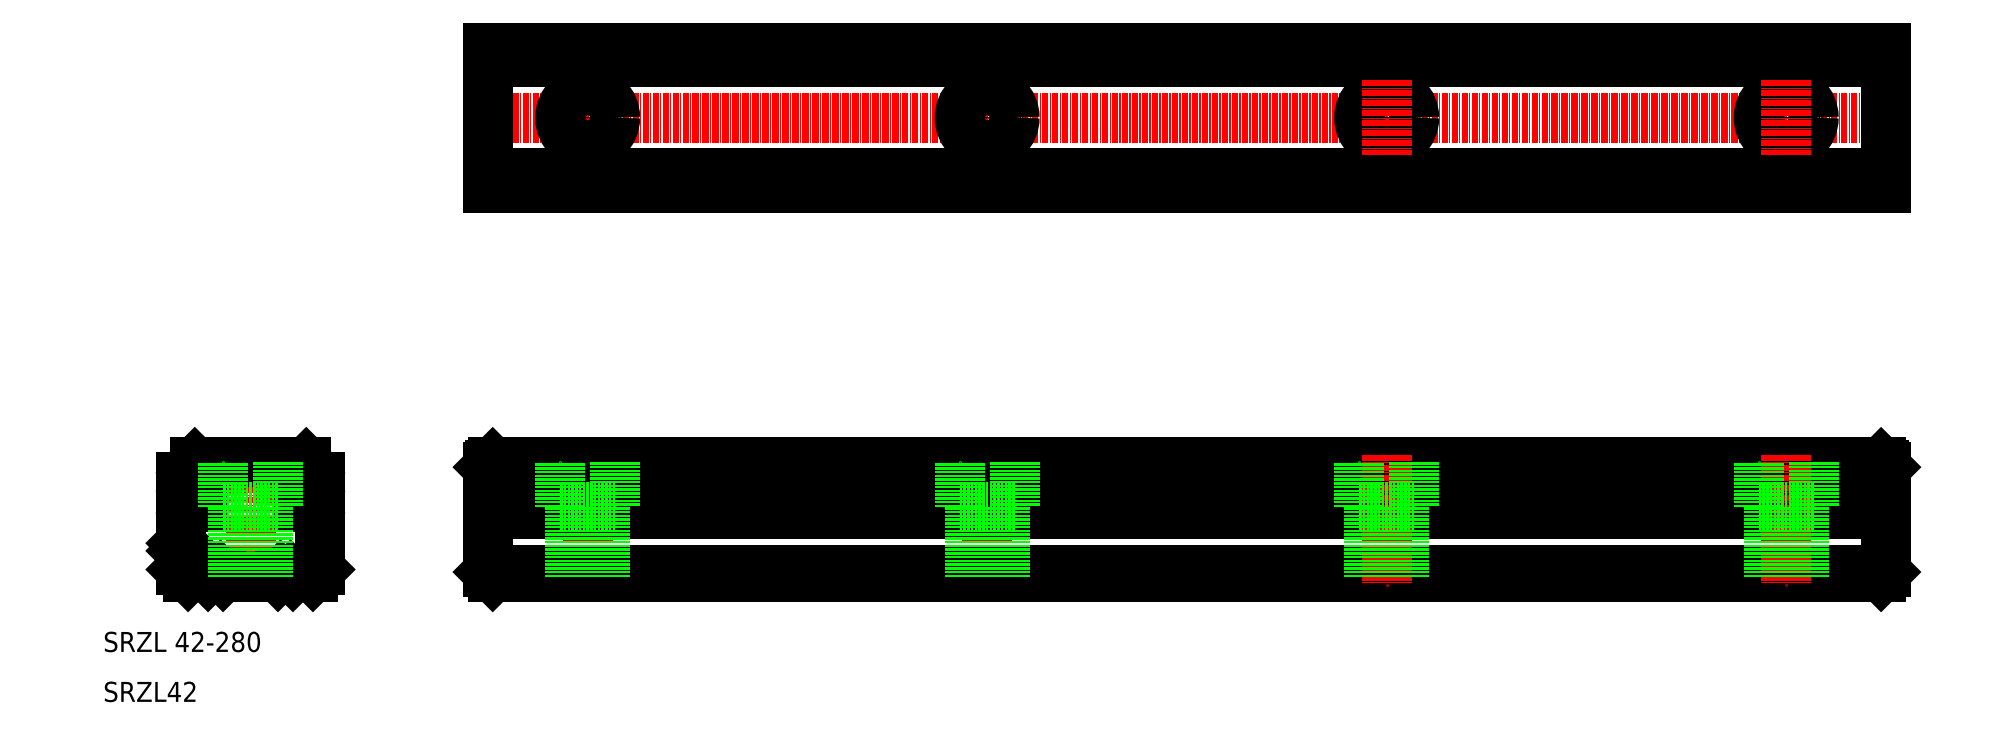
<metadata>
{"format":"dxf","ext":"dxf","renderer":"ezdxf+matplotlib","layout":"modelspace","background":"white","min_lineweight":24,"dpi":150}
</metadata>
<code>
0
SECTION
2
ENTITIES
0
LINE
8
0
10
367
20
141
30
0
11
87
21
141
31
0
0
LINE
8
0
10
367
20
138.1
30
0
11
87
21
138.1
31
0
0
LINE
8
0
10
367
20
115.8
30
0
11
87
21
115.8
31
0
0
LINE
8
0
10
367
20
113
30
0
11
87
21
113
31
0
0
LINE
8
0
10
88
20
35
30
0
11
366
21
35
31
0
0
LINE
8
0
10
88
20
58
30
0
11
366
21
58
31
0
0
LINE
8
0
10
84
20
127
30
0
11
370
21
127
31
0
0
ARC
8
0
10
53.57
20
49.94
30
0
40
2.476
50
101.8
51
157.1
0
ARC
8
0
10
25.43
20
49.94
30
0
40
2.476
50
22.92
51
78.18
0
LINE
8
0
10
39.5
20
63
30
0
11
39.5
21
33.52
31
0
0
LINE
8
0
10
87
20
57
30
0
11
87
21
36
31
0
0
LINE
8
0
10
107
20
59.5
30
0
11
107
21
33.5
31
0
0
LINE
8
0
10
187
20
59.5
30
0
11
187
21
33.5
31
0
0
LINE
8
0
10
34
20
35
30
0
11
45
21
35
31
0
0
LINE
8
0
10
31.5
20
35.5
30
0
11
33.5
21
35.5
31
0
0
LINE
8
0
10
25.5
20
36.5
30
0
11
25.5
21
40.24
31
0
0
LINE
8
0
10
27
20
35
30
0
11
31
21
35
31
0
0
LINE
8
0
10
25.5
20
36.5
30
0
11
27
21
35
31
0
0
LINE
8
0
10
31.5
20
35.5
30
0
11
31
21
35
31
0
0
ARC
8
0
10
25.43
20
50.06
30
0
40
2.476
50
281.8
51
337.1
0
LINE
8
0
10
25.5
20
41.76
30
0
11
25.5
21
47.1
31
0
0
LINE
8
0
10
25.88
20
41.38
30
0
11
25.5
21
41.76
31
0
0
LINE
8
0
10
25.88
20
40.62
30
0
11
25.5
21
40.24
31
0
0
ARC
8
0
10
25.5
20
41
30
0
40
0.54
50
315
51
45
0
ARC
8
0
10
26.05
20
47.1
30
0
40
0.55
50
101.8
51
180
0
ARC
8
0
10
29.2
20
50.4
30
0
40
0.5
50
3.6e-05
51
90
0
ARC
8
0
10
29.2
20
49.6
30
0
40
0.5
50
270
51
3.6e-05
0
LINE
8
0
10
27.71
20
50.9
30
0
11
29.2
21
50.9
31
0
0
LINE
8
0
10
27.71
20
49.1
30
0
11
29.2
21
49.1
31
0
0
LINE
8
0
10
29.7
20
49.6
30
0
11
29.7
21
50.4
31
0
0
LINE
8
0
10
33.5
20
35.5
30
0
11
34
21
35
31
0
0
LINE
8
0
10
49.8
20
50.9
30
0
11
51.29
21
50.9
31
0
0
LINE
8
0
10
49.8
20
49.1
30
0
11
51.29
21
49.1
31
0
0
LINE
8
0
10
48
20
35
30
0
11
52
21
35
31
0
0
ARC
8
0
10
53.57
20
50.06
30
0
40
2.476
50
202.9
51
258.2
0
LINE
8
0
10
45.5
20
35.5
30
0
11
47.5
21
35.5
31
0
0
LINE
8
0
10
45
20
35
30
0
11
45.5
21
35.5
31
0
0
LINE
8
0
10
48
20
35
30
0
11
47.5
21
35.5
31
0
0
LINE
8
0
10
49.3
20
50.4
30
0
11
49.3
21
49.6
31
0
0
ARC
8
0
10
49.8
20
50.4
30
0
40
0.5
50
90
51
180
0
ARC
8
0
10
49.8
20
49.6
30
0
40
0.5
50
180
51
270
0
LINE
8
0
10
53.5
20
47.1
30
0
11
53.5
21
36.5
31
0
0
LINE
8
0
10
52
20
35
30
0
11
53.5
21
36.5
31
0
0
ARC
8
0
10
52.95
20
47.1
30
0
40
0.55
50
0
51
78.18
0
LINE
8
0
10
87
20
36
30
0
11
88
21
35
31
0
0
LINE
8
0
10
28.34
20
58
30
0
11
50.66
21
58
31
0
0
ARC
8
0
10
25.43
20
58.06
30
0
40
2.476
50
281.8
51
346.8
0
ARC
8
0
10
26.05
20
55.12
30
0
40
0.55
50
101.8
51
180
0
ARC
8
0
10
26.05
20
52.9
30
0
40
0.55
50
180
51
258.2
0
LINE
8
0
10
25.5
20
52.9
30
0
11
25.5
21
55.1
31
0
0
LINE
8
0
10
28.34
20
58.02
30
0
11
27.84
21
57.52
31
0
0
LINE
8
0
10
51.16
20
57.52
30
0
11
50.66
21
58.02
31
0
0
ARC
8
0
10
53.57
20
58.06
30
0
40
2.476
50
193.2
51
258.2
0
ARC
8
0
10
52.95
20
55.1
30
0
40
0.55
50
0.000362
51
78.18
0
ARC
8
0
10
52.95
20
52.91
30
0
40
0.55
50
281.8
51
0
0
LINE
8
0
10
53.5
20
55.1
30
0
11
53.5
21
52.9
31
0
0
LINE
8
0
10
87
20
57
30
0
11
88
21
58
31
0
0
LINE
8
0
10
107
20
134.5
30
0
11
107
21
119.5
31
0
0
CIRCLE
8
0
10
107
20
127
30
0
40
5.5
0
CIRCLE
8
0
10
107
20
127
30
0
40
3.5
0
LINE
8
0
10
187
20
134.5
30
0
11
187
21
119.5
31
0
0
CIRCLE
8
0
10
187
20
127
30
0
40
5.5
0
CIRCLE
8
0
10
187
20
127
30
0
40
3.5
0
LINE
8
0
10
87
20
36.5
30
0
11
367
21
36.5
31
0
0
LINE
8
0
10
87
20
49.1
30
0
11
367
21
49.1
31
0
0
LINE
8
0
10
87
20
50.9
30
0
11
367
21
50.9
31
0
0
LINE
8
0
10
87
20
47.59
30
0
11
367
21
47.59
31
0
0
LINE
8
0
10
87
20
52.41
30
0
11
367
21
52.41
31
0
0
LINE
8
0
10
87
20
55.59
30
0
11
367
21
55.59
31
0
0
LINE
8
0
10
87.5
20
57.5
30
0
11
366.5
21
57.5
31
0
0
LINE
8
0
10
43
20
49
30
0
11
43
21
35
31
0
0
LINE
8
0
10
36
20
35
30
0
11
36
21
49
31
0
0
LINE
8
0
10
34
20
49
30
0
11
45
21
49
31
0
0
LINE
8
0
10
34
20
49
30
0
11
34
21
58
31
0
0
LINE
8
0
10
45
20
58
30
0
11
45
21
49
31
0
0
LINE
8
0
10
87
20
113
30
0
11
87
21
141
31
0
0
LINE
8
0
10
367
20
113
30
0
11
367
21
141
31
0
0
LINE
8
0
10
367
20
57
30
0
11
367
21
36
31
0
0
LINE
8
0
10
367
20
36
30
0
11
366
21
35
31
0
0
LINE
8
0
10
367
20
57
30
0
11
366
21
58
31
0
0
LINE
8
0
10
347
20
59.5
30
0
11
347
21
33.5
31
0
0
CIRCLE
8
0
10
347
20
127
30
0
40
3.5
0
CIRCLE
8
0
10
347
20
127
30
0
40
5.5
0
LINE
8
0
10
347
20
134.5
30
0
11
347
21
119.5
31
0
0
TEXT
8
0
10
10
20
10
30
0
40
4
1
SRZL42
0
TEXT
8
0
10
10
20
20
30
0
40
4
1
SRZL 42-280
0
CIRCLE
8
0
10
267
20
127
30
0
40
3.5
0
CIRCLE
8
0
10
267
20
127
30
0
40
5.5
0
LINE
8
0
10
267
20
59.5
30
0
11
267
21
33.5
31
0
0
LINE
8
0
10
267
20
134.5
30
0
11
267
21
119.5
31
0
0
LINE
8
0
10
110.5
20
49
30
0
11
110.5
21
35
31
0
0
LINE
8
0
10
101.5
20
49
30
0
11
112.5
21
49
31
0
0
LINE
8
0
10
112.5
20
58
30
0
11
112.5
21
49
31
0
0
LINE
8
0
10
103.5
20
35
30
0
11
103.5
21
49
31
0
0
LINE
8
0
10
101.5
20
49
30
0
11
101.5
21
58
31
0
0
LINE
8
0
10
190.5
20
49
30
0
11
190.5
21
35
31
0
0
LINE
8
0
10
181.5
20
49
30
0
11
192.5
21
49
31
0
0
LINE
8
0
10
192.5
20
58
30
0
11
192.5
21
49
31
0
0
LINE
8
0
10
183.5
20
35
30
0
11
183.5
21
49
31
0
0
LINE
8
0
10
181.5
20
49
30
0
11
181.5
21
58
31
0
0
LINE
8
0
10
270.5
20
49
30
0
11
270.5
21
35
31
0
0
LINE
8
0
10
261.5
20
49
30
0
11
272.5
21
49
31
0
0
LINE
8
0
10
272.5
20
58
30
0
11
272.5
21
49
31
0
0
LINE
8
0
10
263.5
20
35
30
0
11
263.5
21
49
31
0
0
LINE
8
0
10
261.5
20
49
30
0
11
261.5
21
58
31
0
0
LINE
8
0
10
350.5
20
49
30
0
11
350.5
21
35
31
0
0
LINE
8
0
10
341.5
20
49
30
0
11
352.5
21
49
31
0
0
LINE
8
0
10
352.5
20
58
30
0
11
352.5
21
49
31
0
0
LINE
8
0
10
343.5
20
35
30
0
11
343.5
21
49
31
0
0
LINE
8
0
10
341.5
20
49
30
0
11
341.5
21
58
31
0
0
ENDSEC
0
EOF

</code>
